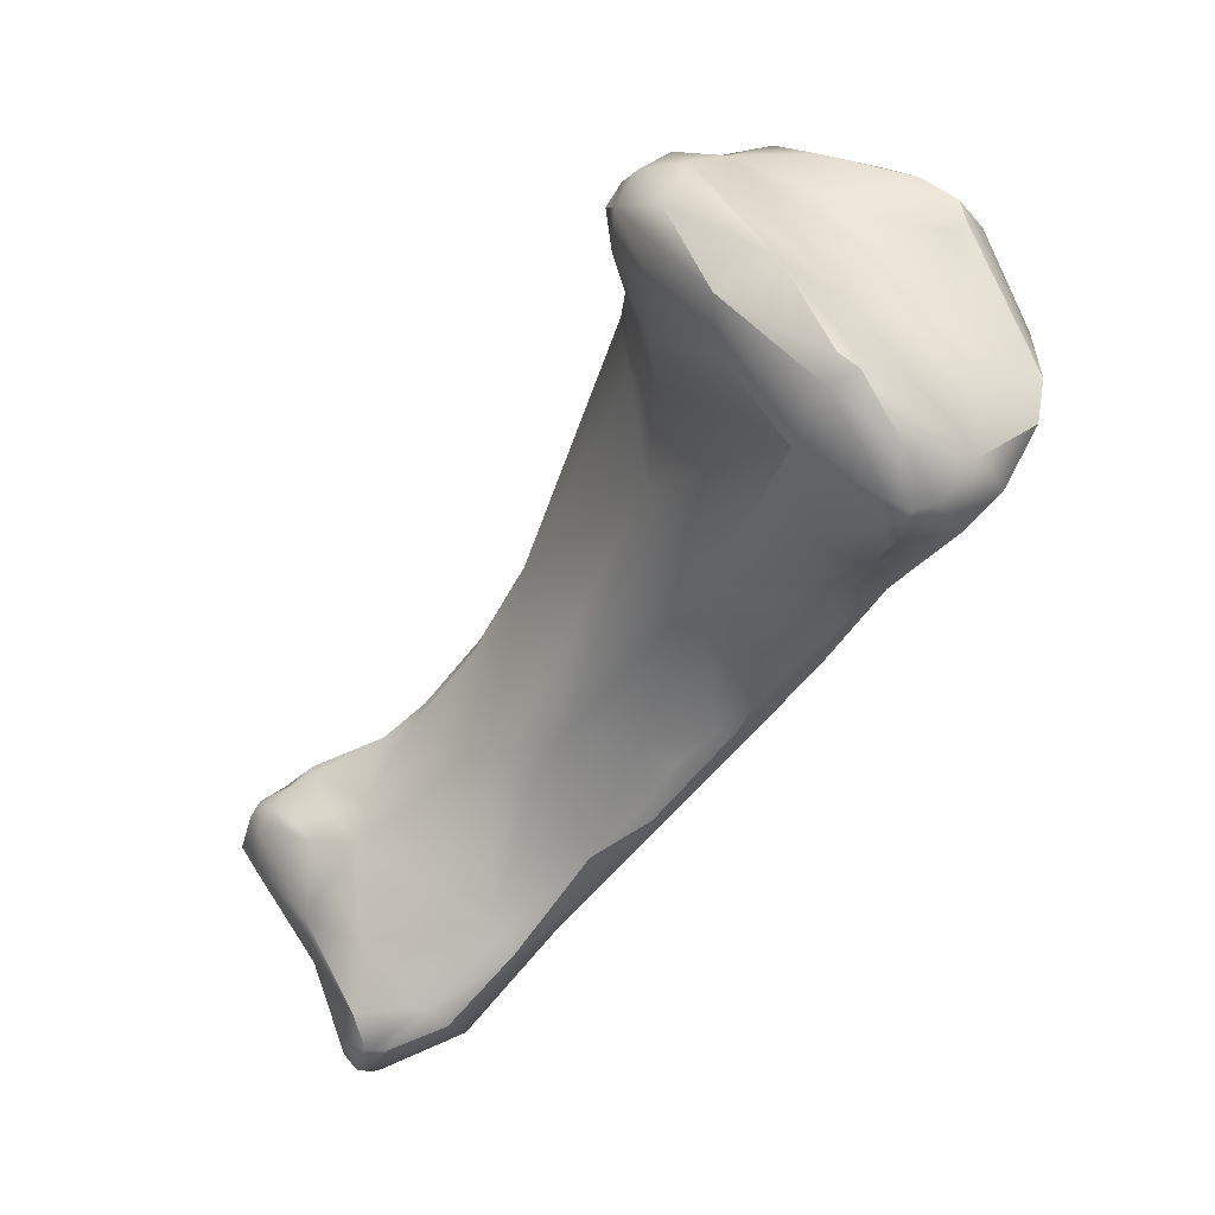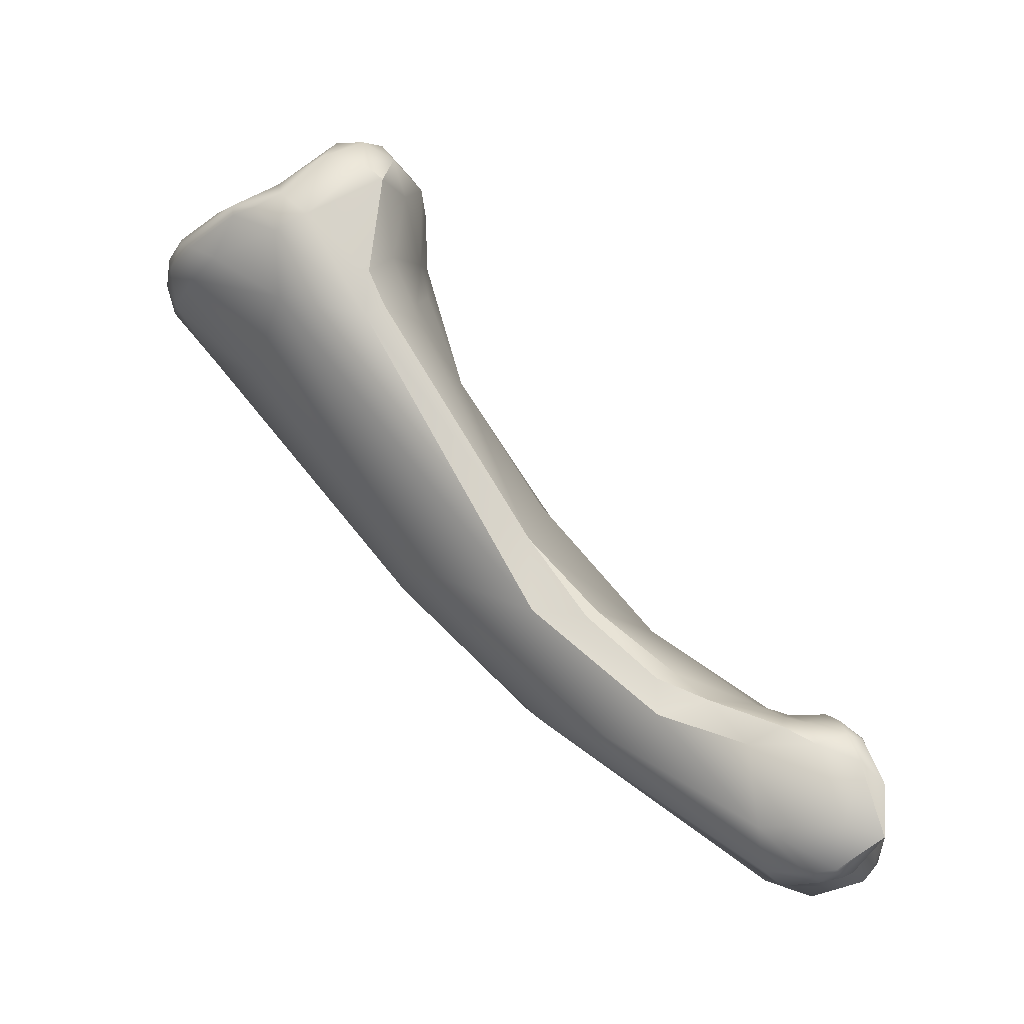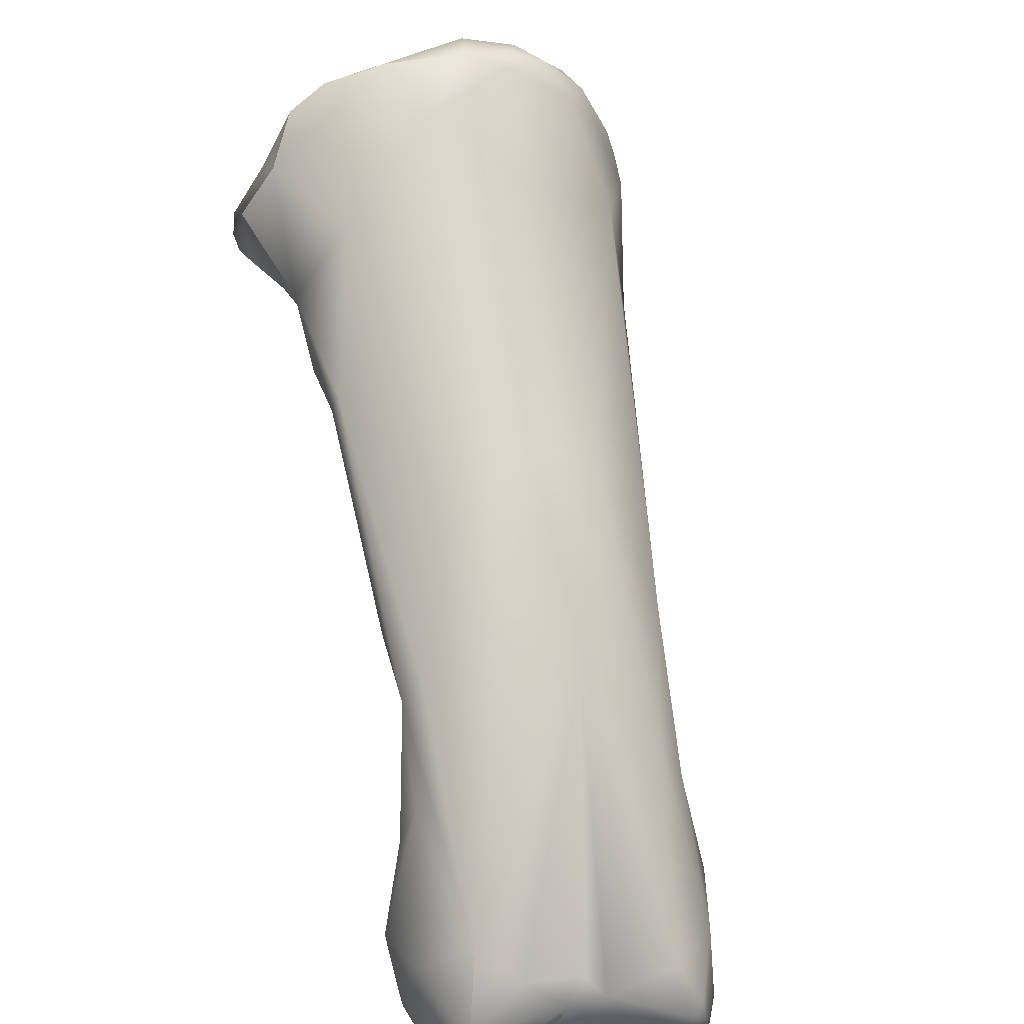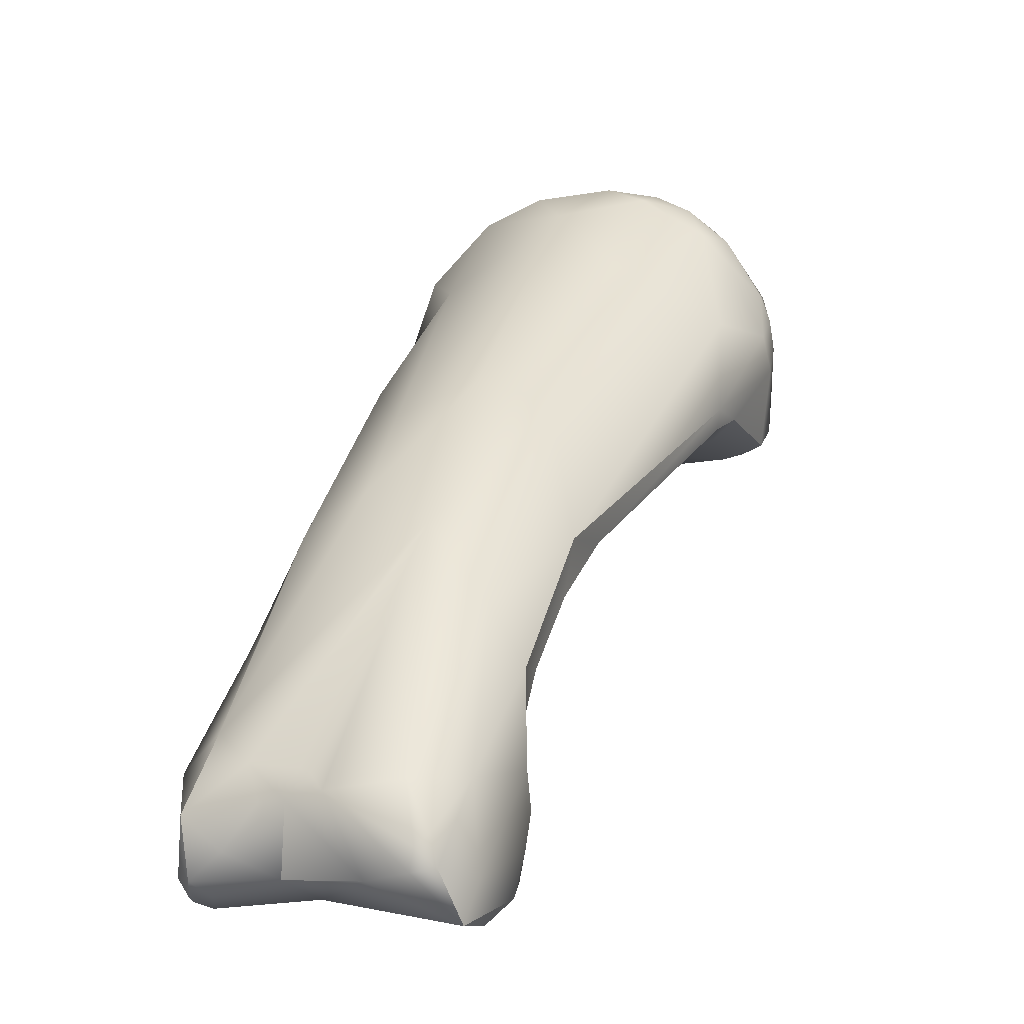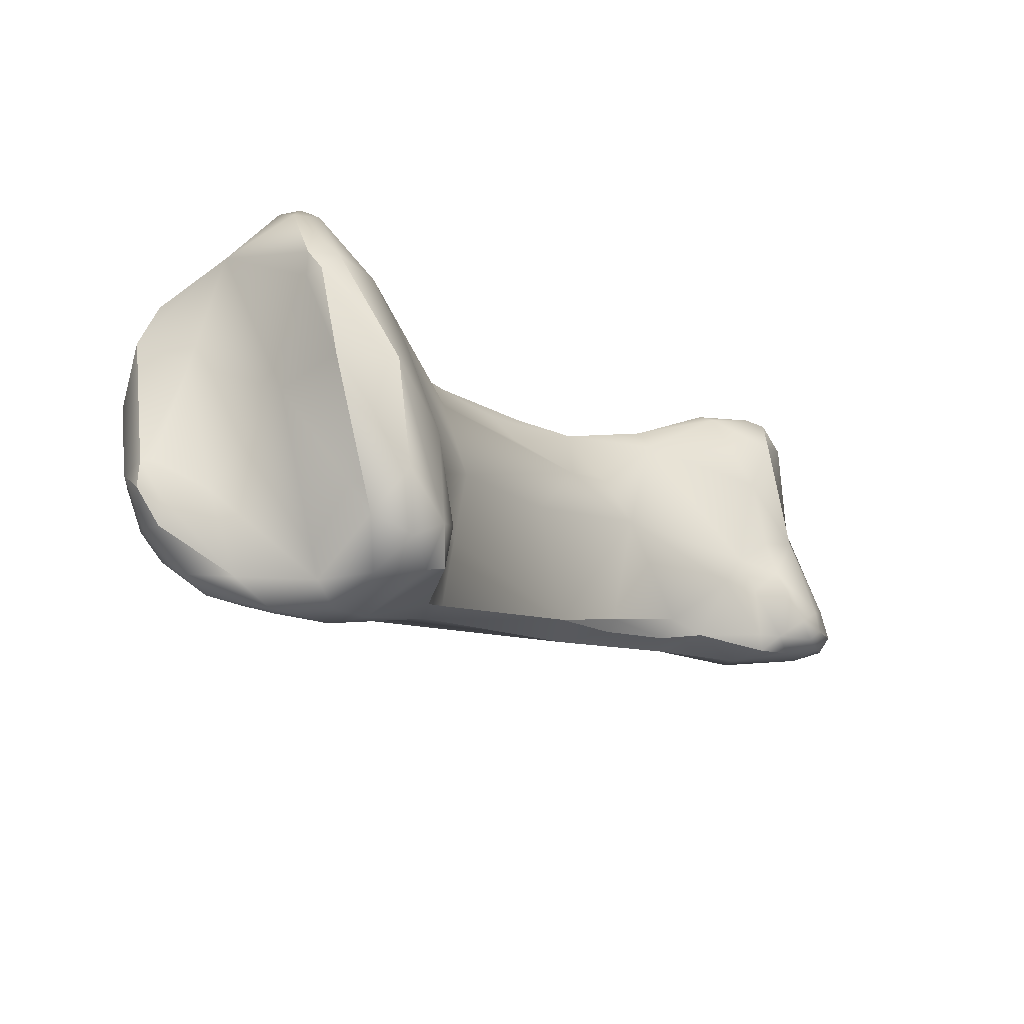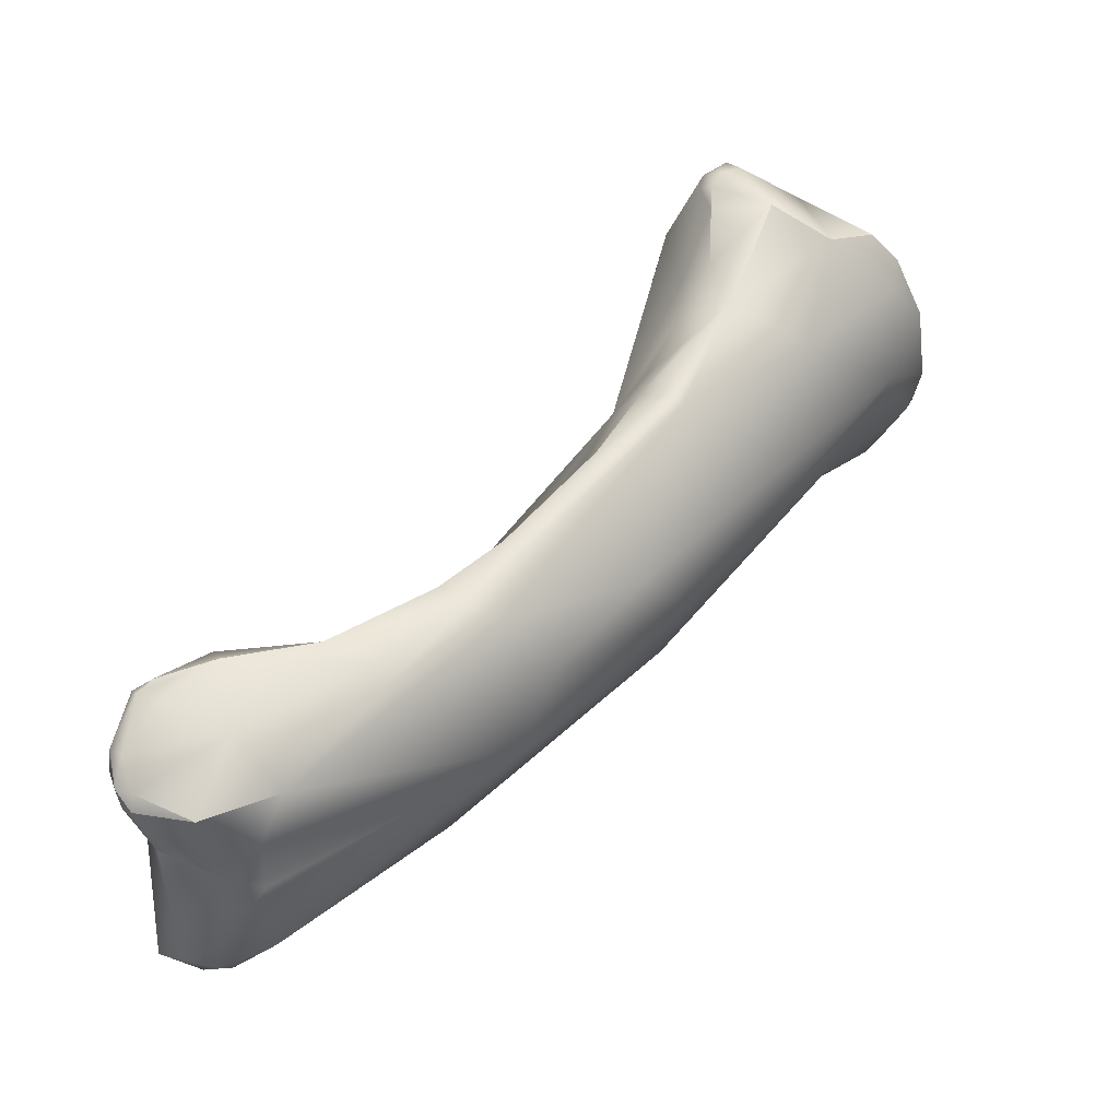
<metadata>
{"format":"obj","ext":"obj","renderer":"f3d","projection":"perspective","resolution":1024,"background":"white","views":[{"elev":64.8,"azim":64.7,"up":"+Z"},{"elev":-21.3,"azim":-78.5,"up":"+Z"},{"elev":33.7,"azim":159.0,"up":"+Y"},{"elev":-5.4,"azim":-166.2,"up":"+Y"},{"elev":61.8,"azim":-99.5,"up":"+Z"},{"elev":-35.9,"azim":95.2,"up":"+Z"}]}
</metadata>
<code>
v 265.3 -162.5 683.4
v 265.3 -163.3 683.8
v 265.6 -161.6 683.7
v 265.6 -161.6 683.4
v 265.9 -163 684.5
v 265.3 -164.2 683
v 266.2 -166 681.2
v 265.4 -163.1 682.6
v 266.6 -163 680.8
v 266.7 -159.8 683
v 266.5 -160.7 682.4
v 266.4 -165.9 679.8
v 266.1 -165.7 685.8
v 266.7 -164.7 686.3
v 265.8 -166.5 684.2
v 266.5 -166.6 685.4
v 267 -166.9 684.2
v 265.5 -164.5 685.1
v 265.6 -166 684.7
v 266.6 -160.8 684.1
v 267.2 -159.3 683.4
v 268.4 -158.9 684.3
v 268.7 -158.4 683.7
v 267.1 -166.6 682.1
v 267.4 -159.7 682.2
v 267.9 -158.7 682.9
v 269 -158.2 682.9
v 269.3 -158.4 682.3
v 266.6 -166.4 680.2
v 268.5 -167.1 680.5
v 269.6 -161.2 679.7
v 268.9 -170.6 672.9
v 270.3 -166.5 672.7
v 269.4 -172.3 670.4
v 269.7 -172.5 670.7
v 269.2 -170.6 670.6
v 270.3 -174.8 668.7
v 269.7 -174.3 668.4
v 269.7 -179.9 666.4
v 270 -180.3 666.3
v 270.2 -179.7 666.9
v 270.7 -180.3 666.5
v 269.5 -178 666.6
v 269.5 -179 666
v 269.8 -178.8 666.8
v 269.9 -178.1 667
v 269.5 -177 666.1
v 269.9 -175.8 667.7
v 269.8 -174.3 667.3
v 270.7 -172.6 666.9
v 269.7 -180.2 665.5
v 270.3 -180.9 664.9
v 270.3 -177.1 663.9
v 270.1 -179.7 663.8
v 270.4 -180.8 663.4
v 270.9 -179.3 662.6
v 271 -178.5 662.6
v 271.4 -178.8 662.4
v 271.6 -179.5 662.5
v 271.7 -177.2 662.9
v 267.7 -165.9 686.6
v 269.2 -166.9 685.7
v 269.2 -160.4 684.4
v 269.2 -159 684.6
v 269.6 -158.4 684.5
v 270.3 -158 684
v 270.3 -158.9 684.6
v 270.3 -158.6 684.6
v 269.3 -166.9 683
v 270.6 -157.9 682.7
v 270 -167 682
v 269.2 -166.8 681.5
v 272 -159 681.4
v 271.2 -167.9 679.4
v 272 -170.3 675.2
v 272.5 -165.7 672.8
v 272.7 -170.3 668.1
v 271.4 -178.2 667.5
v 271.4 -179.6 667.3
v 271.3 -179.2 667.4
v 272 -179.1 667.5
v 272.6 -177.8 667.8
v 271.7 -177.1 668
v 271.2 -180.8 665.2
v 272.9 -179.7 662.9
v 273.9 -177.5 662.8
v 274.4 -177 663.2
v 270.8 -166.1 687.2
v 270.9 -164.4 687.7
v 271.8 -166.4 686.2
v 271.4 -162.8 685.6
v 273.1 -158.1 683
v 274.2 -167.6 678.8
v 274.3 -171.9 673
v 274.8 -166.8 672.1
v 273.1 -173.8 671
v 274.7 -173.2 671.2
v 275.1 -172.9 671.2
v 274.8 -169.3 669.2
v 273.3 -179 667.3
v 273.7 -180.1 666.2
v 274.7 -180.3 665.1
v 275.4 -179.8 663.9
v 274.7 -176.9 663.3
v 275 -177.7 663.1
v 275.7 -177.8 663.2
v 276.1 -176.8 663.5
v 273.8 -164.4 687.7
v 273.7 -163.9 687.5
v 274.4 -164.1 687.7
v 274.3 -164.9 687.4
v 273.5 -160.2 684.3
v 274.7 -158.7 683.8
v 275.8 -159.5 683.9
v 275.8 -165.4 682.3
v 274.7 -158.9 682.6
v 275.3 -166.5 679.3
v 276.1 -165.5 680.7
v 275.3 -161.7 680
v 276.7 -166.6 677.4
v 276.7 -165.4 676.9
v 276.9 -165.8 677.1
v 277 -165.4 678.6
v 276.6 -168.3 675
v 276.9 -167.9 675.2
v 275.6 -170.1 673.5
v 276.6 -169.5 673.7
v 276.8 -170.4 672.5
v 277 -172.3 670.7
v 277.2 -170.5 672
v 275.6 -178.9 667.7
v 277.1 -175.3 669
v 278 -175.1 668.5
v 277.3 -171.4 669.9
v 277.7 -173.7 667.9
v 276.8 -170.6 669.7
v 277.2 -180 667.3
v 277.6 -180.5 666.2
v 276.8 -179 663.3
v 277.3 -180.2 664.1
v 277.8 -179.8 663.7
v 277.6 -180.6 665
v 278 -180.3 664.3
v 278.2 -179.8 664
v 278.2 -180.5 665.3
v 278.4 -180.1 665
v 277.2 -176 664.4
v 277.8 -178.1 663.3
v 278.6 -177.1 665.4
v 274.6 -165.8 685.6
v 276.4 -163.8 686.8
v 276.8 -164.5 685.9
v 277.3 -164.4 684
v 277.3 -164 685.6
v 277.4 -163.4 685.5
v 277.4 -164.3 685.3
v 277.5 -164 685.3
v 277.2 -164.7 685
v 277.5 -164.3 684.7
v 276.5 -161.7 685
v 276.8 -164.5 682.2
v 277.6 -162.5 683.7
v 276.7 -160.8 683
v 276.9 -163.9 680.5
v 276.9 -165.5 679
v 278.3 -178 668.1
v 278.3 -180 667
v 278.6 -179.4 667.1
v 278.6 -179.8 666.7
v 278.7 -179.2 666.4
v 278.8 -177.7 667.5
v 266.2 -166 681.2
v 265.8 -166.5 684.2
v 265.8 -166.5 684.2
v 268.4 -158.9 684.3
v 266.6 -166.4 680.2
v 268.9 -170.6 672.9
v 268.9 -170.6 672.9
v 269.4 -172.3 670.4
v 269.7 -172.5 670.7
v 269.2 -170.6 670.6
v 269.7 -174.3 668.4
v 269.5 -178 666.6
v 269.9 -175.8 667.7
v 269.8 -174.3 667.3
v 270.3 -180.9 664.9
v 270.4 -180.8 663.4
v 270.4 -180.8 663.4
v 269.6 -158.4 684.5
v 269.6 -158.4 684.5
v 270.3 -158.6 684.6
v 270.8 -166.1 687.2
v 270.9 -164.4 687.7
v 273.1 -158.1 683
v 275.4 -179.8 663.9
v 273.8 -164.4 687.7
v 274.4 -164.1 687.7
v 274.7 -158.7 683.8
v 274.7 -158.7 683.8
v 275.8 -159.5 683.9
v 275.8 -159.5 683.9
v 276.9 -167.9 675.2
v 277 -172.3 670.7
v 277.2 -170.5 672
v 278 -175.1 668.5
v 277.2 -180 667.3
v 277.8 -179.8 663.7
v 278 -180.3 664.3
v 277.8 -178.1 663.3
v 277.8 -178.1 663.3
v 274.6 -165.8 685.6
v 277.3 -164.4 684
v 277.6 -162.5 683.7
v 276.7 -160.8 683
v 278.6 -179.4 667.1
v 278.8 -177.7 667.5
g grp1
f 6 18 2
f 19 18 6
f 2 1 8
f 1 4 8
f 5 3 2
f 2 3 1
f 3 4 1
f 5 2 18
f 21 10 3
f 3 10 4
f 3 20 21
f 21 26 10
f 6 8 12
f 8 9 12
f 12 7 6
f 6 2 8
f 4 11 8
f 11 9 8
f 4 10 11
f 10 25 11
f 11 25 9
f 12 32 29
f 12 29 7
f 13 16 61
f 13 14 18
f 19 13 18
f 5 18 14
f 13 61 14
f 15 16 19
f 173 24 17
f 16 173 17
f 24 69 17
f 174 19 6
f 19 16 13
f 3 5 20
f 22 21 20
f 5 63 20
f 63 64 20
f 20 64 175
f 21 23 26
f 22 23 21
f 22 65 23
f 66 27 23
f 189 175 64
f 172 24 173
f 72 69 24
f 6 7 174
f 26 25 10
f 28 25 26
f 23 27 26
f 26 27 28
f 28 27 70
f 24 172 176
f 30 24 176
f 176 177 30
f 72 24 30
f 12 9 36
f 31 9 25
f 74 30 177
f 33 9 31
f 33 36 9
f 76 33 31
f 32 12 181
f 32 181 34
f 179 35 178
f 35 179 38
f 34 181 182
f 48 37 38
f 48 83 37
f 37 83 96
f 180 37 96
f 181 49 182
f 35 38 37
f 50 36 33
f 39 45 44
f 39 44 51
f 44 54 51
f 40 39 51
f 39 40 41
f 39 41 45
f 40 42 41
f 84 42 40
f 101 42 84
f 184 47 43
f 45 183 44
f 43 47 44
f 183 45 46
f 41 80 45
f 184 49 47
f 184 182 49
f 183 46 48
f 83 48 46
f 36 50 185
f 51 54 55
f 52 51 187
f 51 52 40
f 84 40 186
f 84 186 188
f 102 84 188
f 54 44 47
f 47 185 53
f 185 50 53
f 47 53 54
f 50 60 53
f 56 55 54
f 59 188 56
f 85 188 59
f 54 53 56
f 56 53 57
f 53 60 57
f 56 57 58
f 58 57 60
f 59 58 86
f 59 56 58
f 58 60 86
f 85 59 86
f 61 89 14
f 14 193 91
f 61 16 88
f 16 62 88
f 91 193 109
f 62 16 17
f 17 69 62
f 5 14 91
f 91 63 5
f 23 65 66
f 70 27 66
f 189 64 68
f 64 63 68
f 63 67 68
f 190 191 66
f 63 112 67
f 112 68 67
f 69 72 71
f 150 69 71
f 70 73 28
f 31 28 73
f 113 66 191
f 92 70 66
f 70 194 73
f 74 72 30
f 71 72 74
f 150 71 74
f 25 28 31
f 74 177 75
f 76 31 73
f 177 180 96
f 76 73 95
f 50 33 77
f 77 76 99
f 33 76 77
f 80 41 79
f 79 41 42
f 80 78 45
f 46 45 78
f 78 83 46
f 79 81 80
f 80 81 78
f 81 82 78
f 82 83 78
f 101 79 42
f 81 79 101
f 81 100 82
f 100 81 101
f 83 82 96
f 60 50 77
f 102 101 84
f 188 85 102
f 77 86 60
f 85 86 105
f 105 86 87
f 86 77 87
f 104 87 77
f 105 87 104
f 192 89 61
f 69 90 62
f 112 198 68
f 91 112 63
f 116 73 194
f 113 92 66
f 116 194 199
f 211 93 115
f 116 119 73
f 150 74 93
f 94 93 74
f 75 94 74
f 95 73 119
f 119 121 95
f 96 75 177
f 75 96 94
f 94 98 129
f 121 136 95
f 97 94 96
f 97 98 94
f 97 96 132
f 132 98 97
f 129 98 132
f 95 99 76
f 136 99 95
f 147 99 136
f 131 82 100
f 100 101 131
f 82 131 132
f 96 82 132
f 99 147 77
f 137 101 102
f 131 101 206
f 206 166 131
f 105 103 85
f 85 195 102
f 139 195 105
f 105 106 139
f 139 106 148
f 107 104 77
f 106 105 107
f 105 104 107
f 106 107 148
f 192 108 89
f 193 196 109
f 88 62 90
f 150 90 69
f 88 90 211
f 111 88 211
f 111 108 192
f 196 110 109
f 109 110 160
f 109 160 91
f 108 111 197
f 160 112 91
f 112 160 198
f 114 116 199
f 198 160 200
f 93 118 115
f 211 115 158
f 119 163 164
f 116 163 119
f 163 162 164
f 117 118 93
f 117 93 120
f 120 165 117
f 165 118 117
f 118 165 164
f 164 121 119
f 122 121 164
f 123 164 165
f 165 120 123
f 123 120 122
f 123 122 164
f 124 120 93
f 124 93 126
f 124 130 125
f 202 204 122
f 125 120 124
f 120 202 122
f 136 121 134
f 134 121 122
f 93 94 126
f 126 94 129
f 128 127 126
f 126 129 128
f 127 124 126
f 129 130 128
f 124 127 128
f 124 128 130
f 122 204 134
f 204 203 134
f 166 132 131
f 171 133 166
f 205 216 135
f 205 135 134
f 129 132 133
f 203 205 134
f 166 133 132
f 147 136 134
f 134 135 147
f 138 137 102
f 138 167 137
f 145 167 138
f 167 166 206
f 142 138 102
f 195 140 102
f 141 140 195
f 141 195 139
f 141 139 148
f 140 142 102
f 143 140 141
f 207 209 144
f 143 142 140
f 208 207 144
f 208 144 146
f 138 142 145
f 143 145 142
f 145 208 146
f 146 149 170
f 144 149 146
f 170 149 216
f 148 107 147
f 147 149 210
f 210 149 144
f 135 149 147
f 107 77 147
f 211 152 111
f 160 110 151
f 111 151 197
f 151 111 152
f 153 158 115
f 152 211 158
f 213 212 161
f 151 152 154
f 151 154 155
f 152 156 154
f 156 152 158
f 154 156 157
f 154 157 155
f 155 157 213
f 158 159 156
f 156 159 157
f 153 159 158
f 159 212 213
f 159 213 157
f 160 151 155
f 155 213 160
f 213 214 160
f 160 214 201
f 118 161 115
f 118 164 161
f 164 213 161
f 115 161 153
f 163 116 114
f 168 166 167
f 170 216 169
f 166 168 171
f 168 167 169
f 215 169 216
f 169 167 145
f 135 216 149
f 169 145 146
f 170 169 146

</code>
